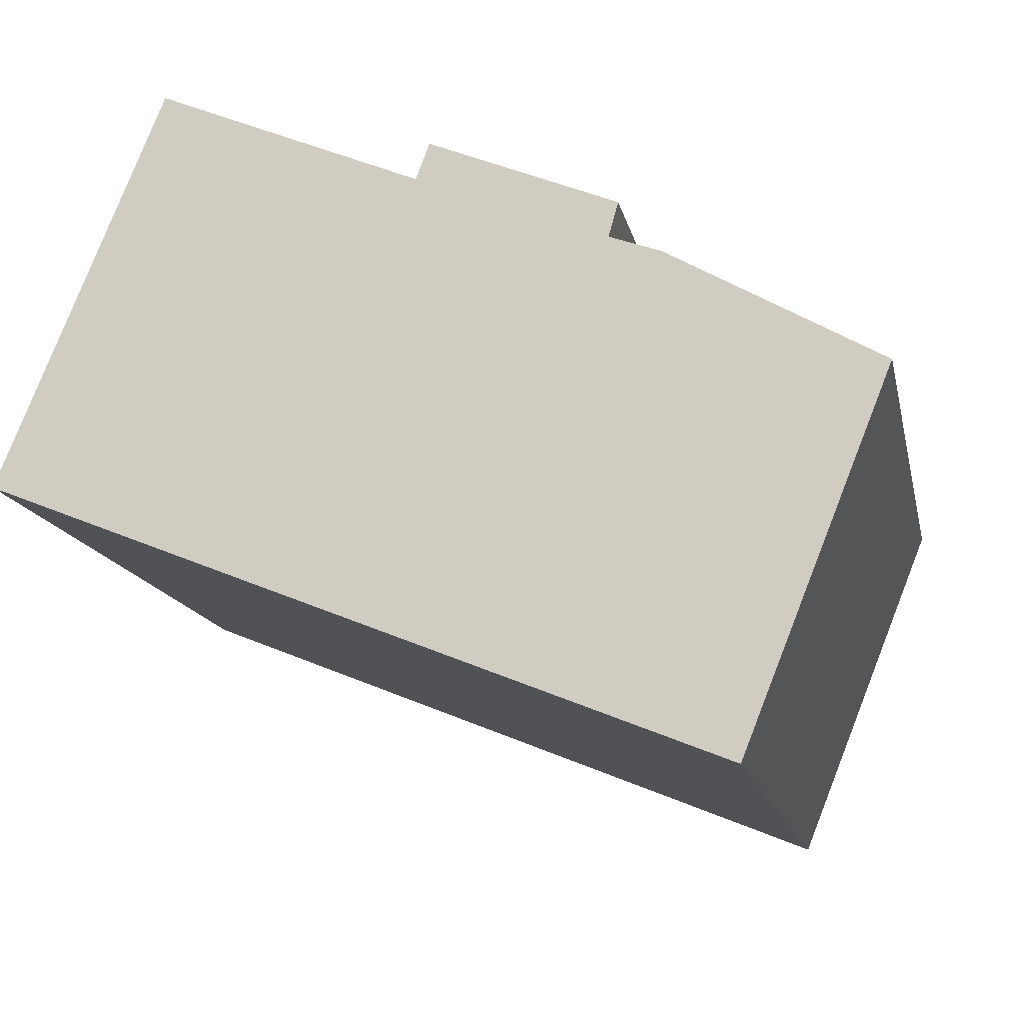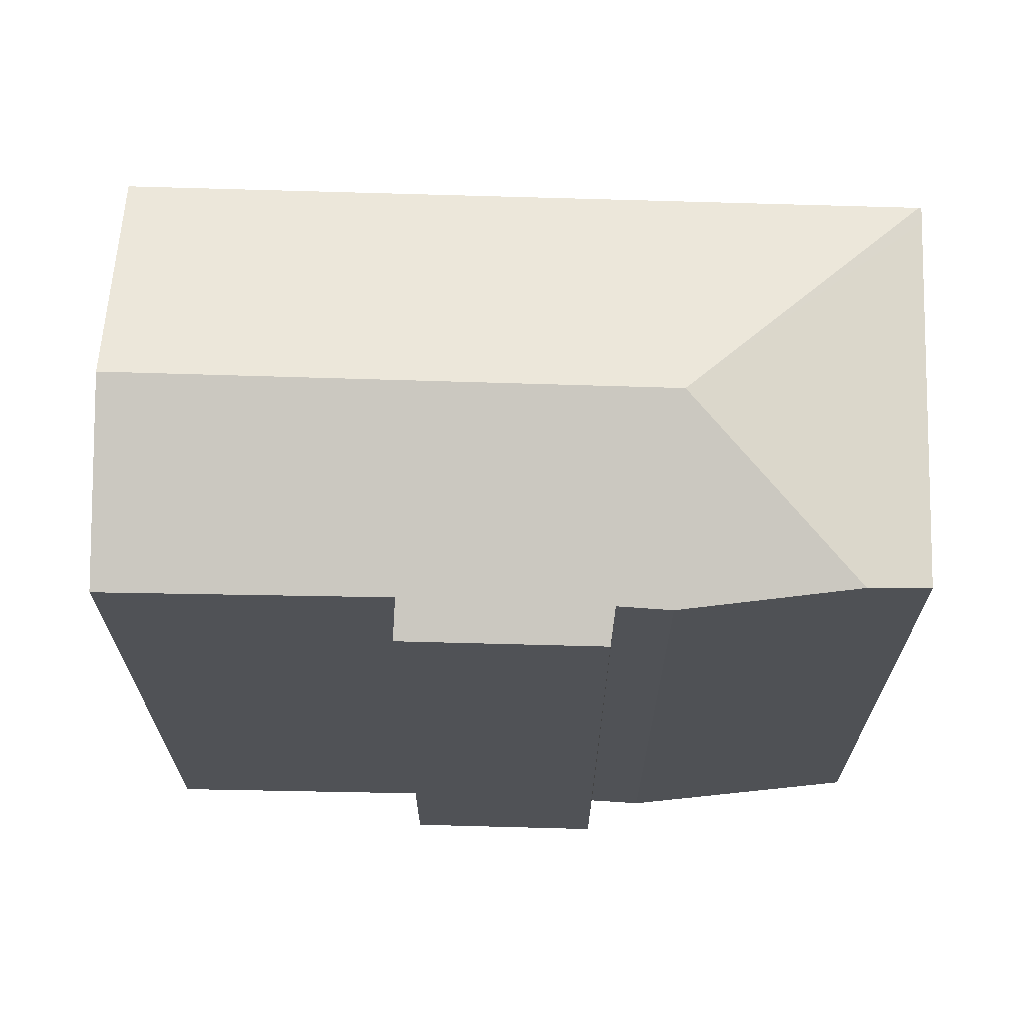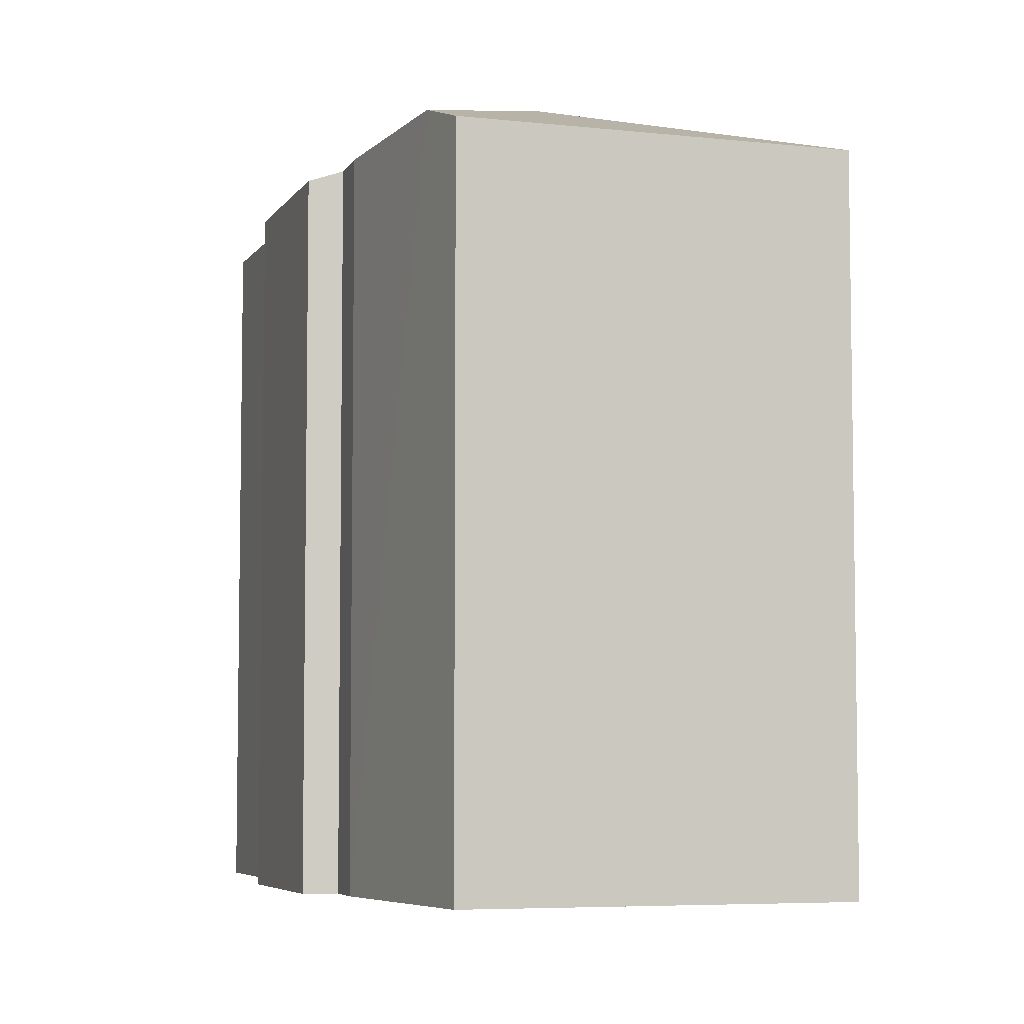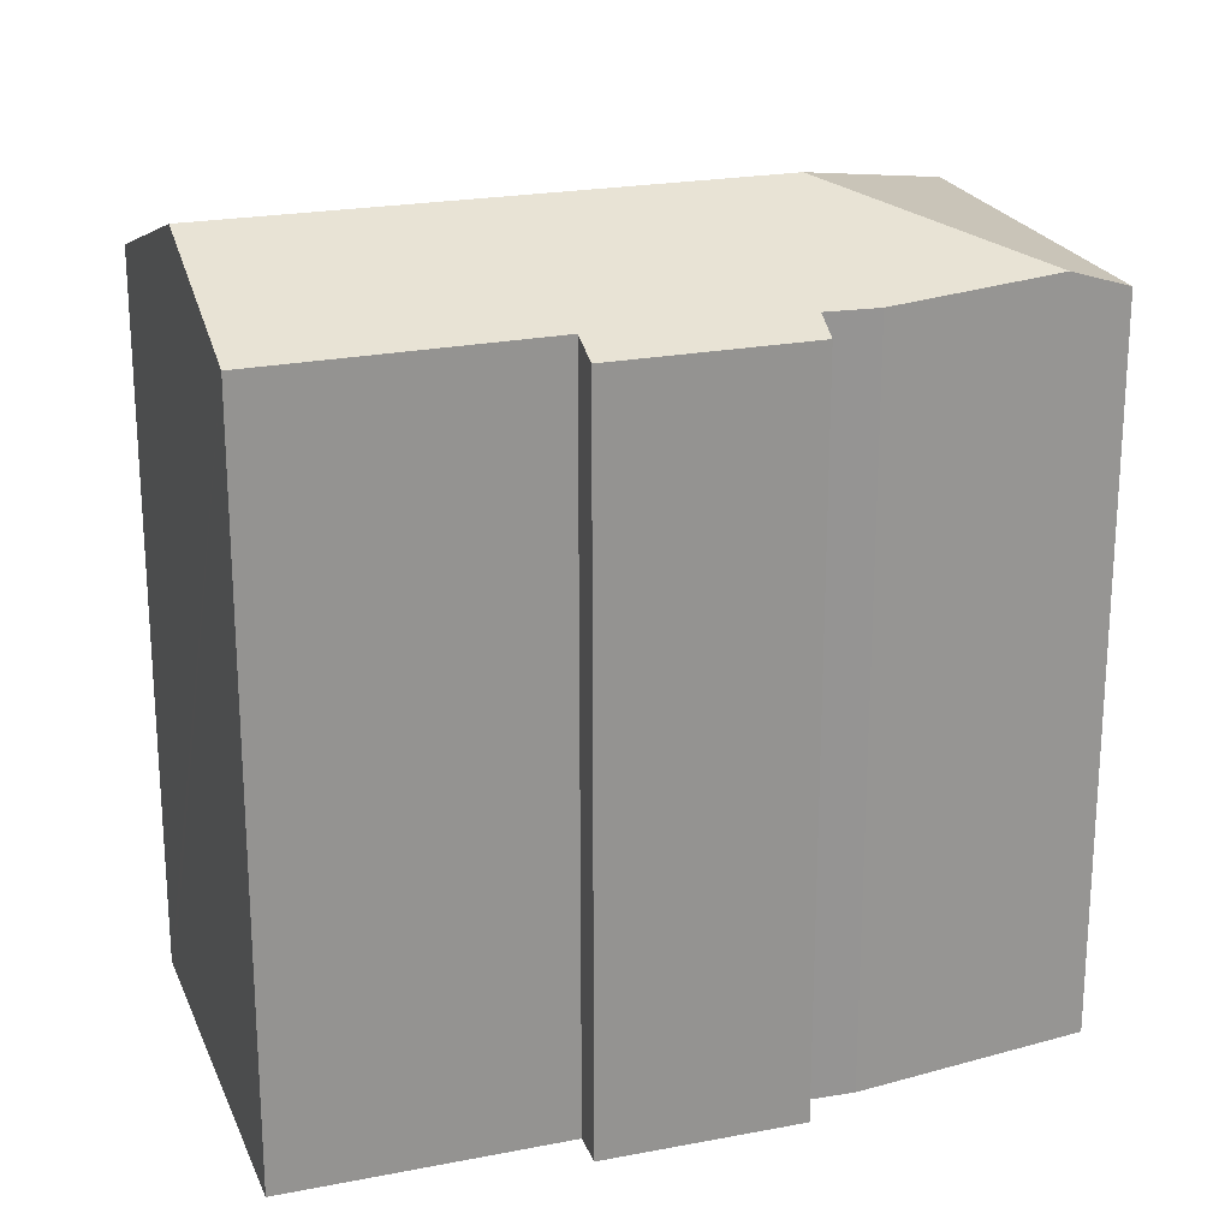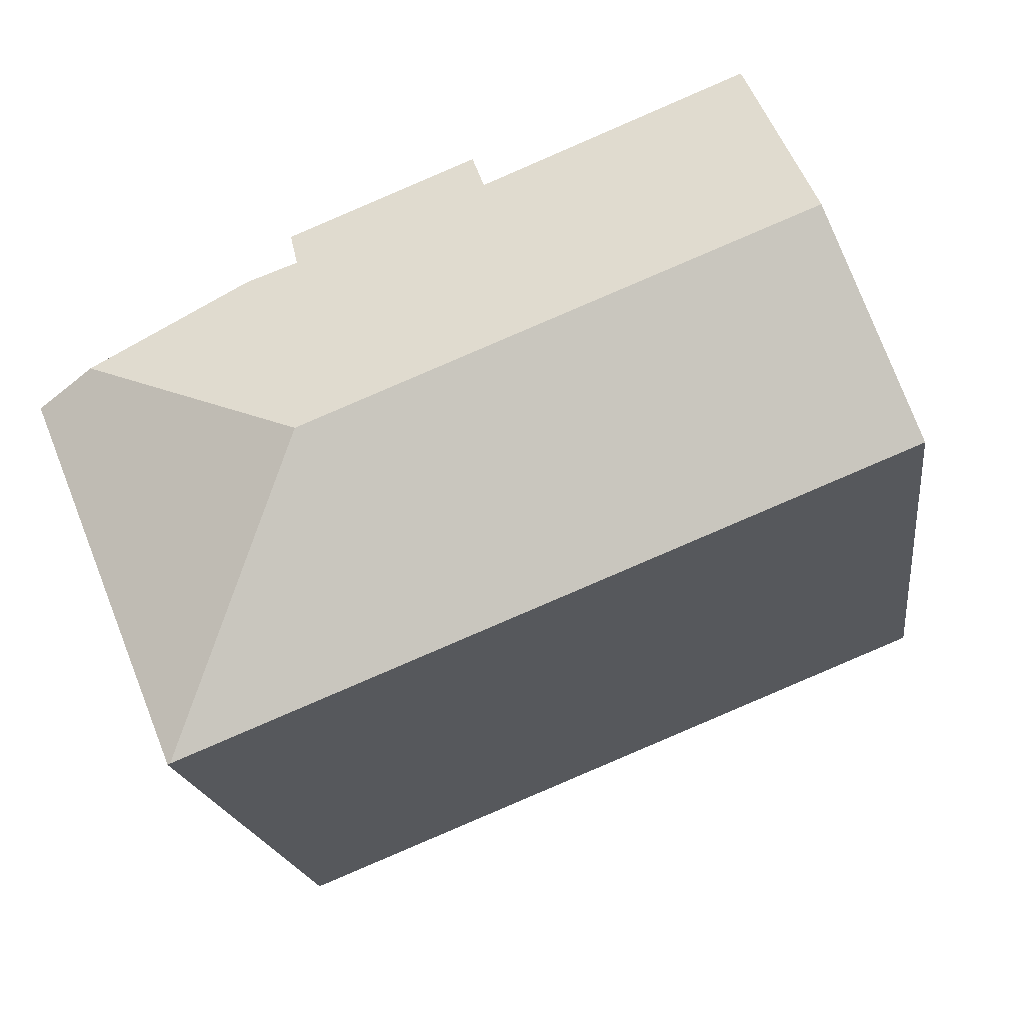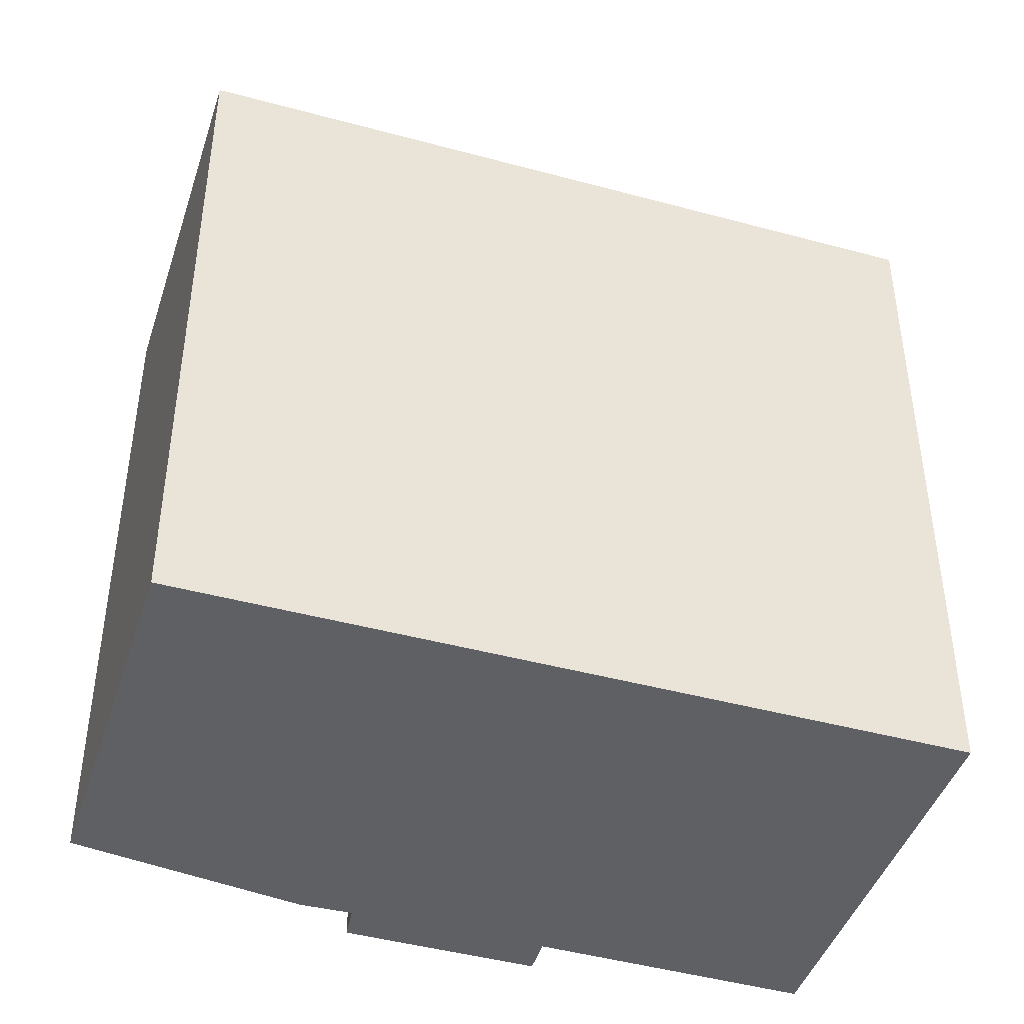
<metadata>
{"format":"obj","ext":"obj","renderer":"f3d","projection":"perspective","resolution":1024,"background":"white","views":[{"elev":-14.2,"azim":11.6,"up":"+Z"},{"elev":69.3,"azim":23.7,"up":"+Y"},{"elev":-5.8,"azim":93.7,"up":"+Y"},{"elev":22.5,"azim":3.8,"up":"+Y"},{"elev":-18.1,"azim":-172.8,"up":"+Z"},{"elev":-44.2,"azim":-175.7,"up":"+Y"}]}
</metadata>
<code>
v  16.69 22.36 0.381
v  18.59 20.54 5.499
v  22.93 20.77 3.015
v  2.501 22.36 6.096
v  17.18 20.56 6.009
v  17.45 20.23 6.968
v  11.86 20.58 8.084
v  4.563 20.55 11.12
v  12.24 20.22 9.09
v  20.3 20.16 -8.177
v  20.53 20.14 -7.801
v  20.37 20.14 -8.206
v  24.51 20.17 2.113
v  0.158 20.3 0.384
v  0 20.16 1.235e-15
v  17.45 -4.267e-16 6.968
v  12.24 -5.566e-16 9.09
v  17.18 -3.679e-16 6.009
v  18.59 -3.367e-16 5.499
v  24.51 -1.294e-16 2.113
v  20.37 5.025e-16 -8.206
v  20.53 4.777e-16 -7.801
v  22.93 -1.846e-16 3.015
v  11.86 -4.95e-16 8.084
v  4.563 -6.811e-16 11.12
v  0 0 0
v  20.3 5.007e-16 -8.177
v  0.158 -2.351e-17 0.384
v  2.501 -3.733e-16 6.096
g defaultobject
f 1 2 3
f 2 1 4
f 2 4 5
f 5 4 6
f 6 4 7
f 7 4 8
f 9 6 7
f 10 11 12
f 11 10 1
f 11 1 13
f 13 1 3
f 14 10 15
f 10 14 1
f 1 14 4
f 9 16 6
f 16 9 17
f 18 2 5
f 2 18 19
f 6 18 5
f 18 6 16
f 20 11 13
f 11 20 12
f 12 20 21
f 21 20 22
f 19 3 2
f 3 19 13
f 13 19 20
f 20 19 23
f 8 24 7
f 24 8 25
f 12 15 10
f 15 12 21
f 15 21 26
f 26 21 27
f 14 8 4
f 8 14 15
f 8 15 26
f 8 26 28
f 8 28 25
f 25 28 29
f 24 9 7
f 9 24 17
f 22 27 21
f 27 22 26
f 26 22 20
f 26 20 23
f 26 23 28
f 28 23 19
f 28 19 29
f 29 19 18
f 29 18 16
f 29 16 24
f 24 16 17
f 25 29 24

</code>
